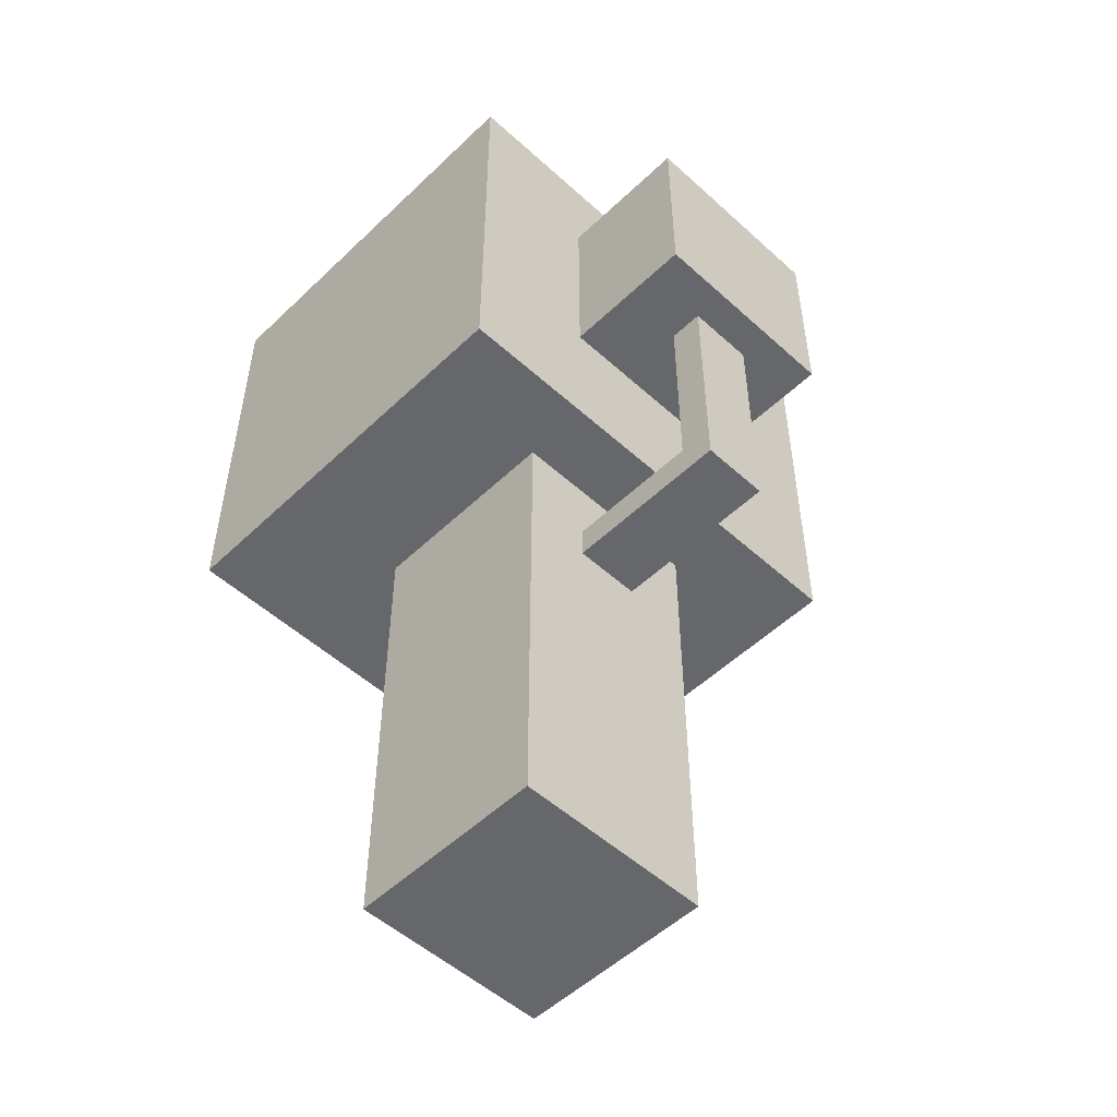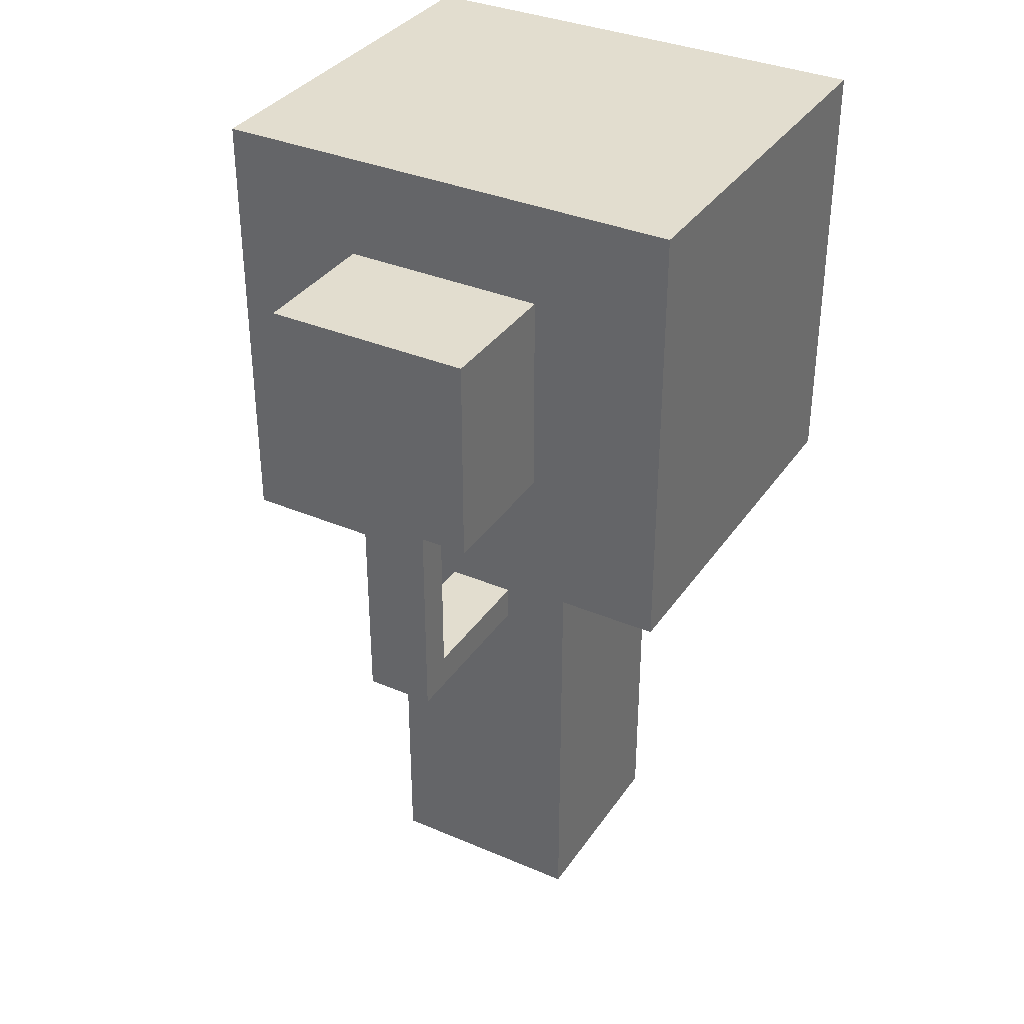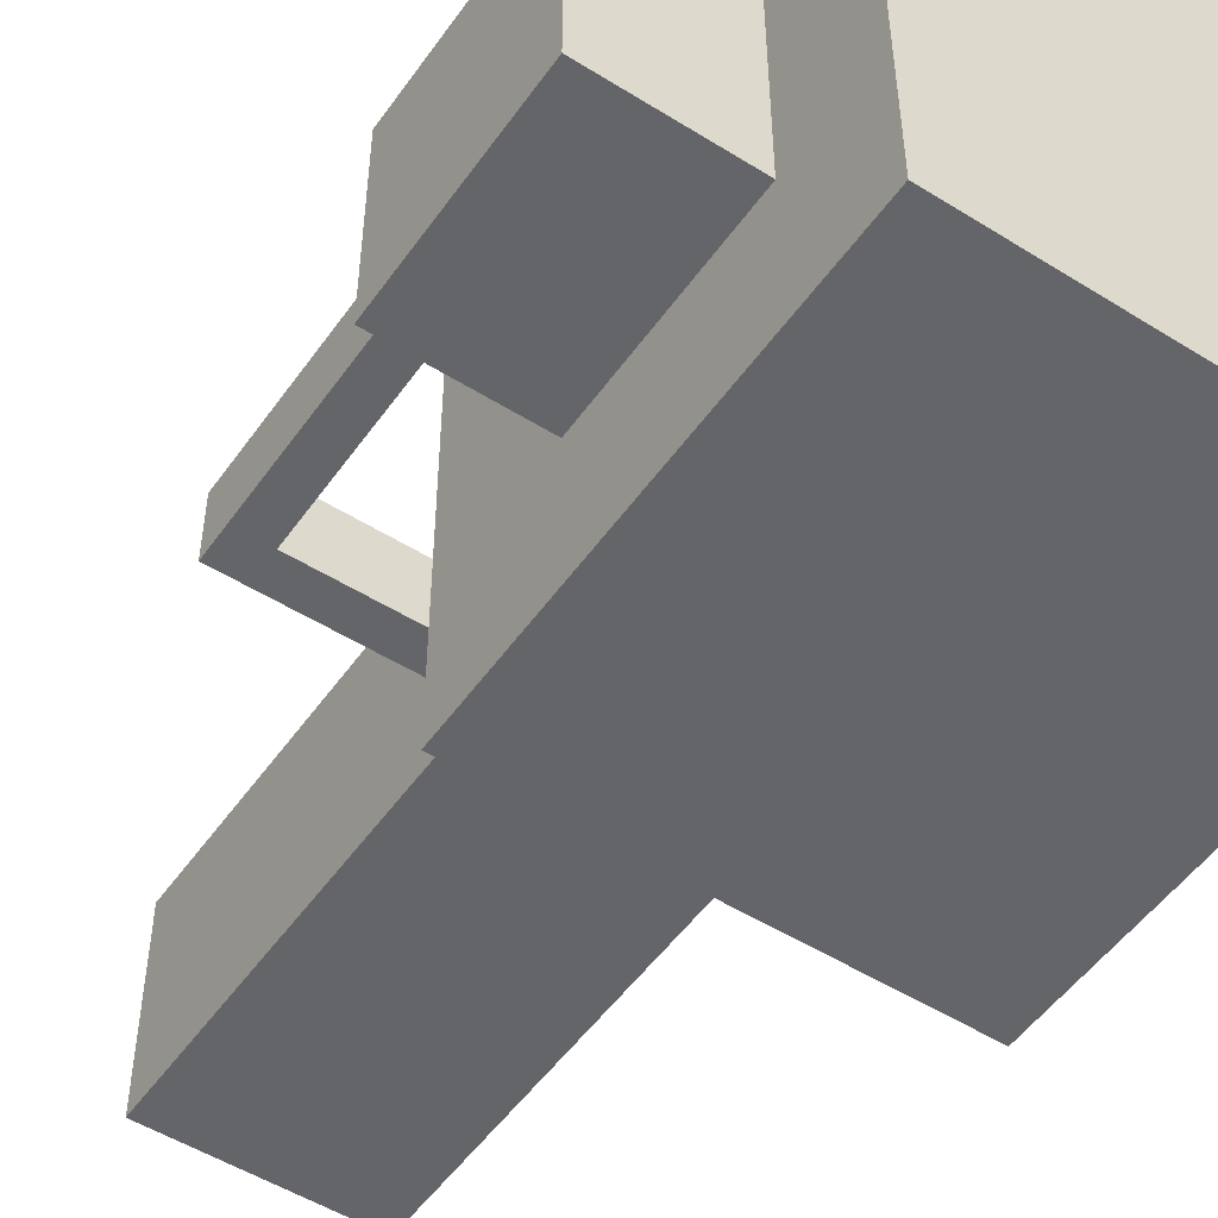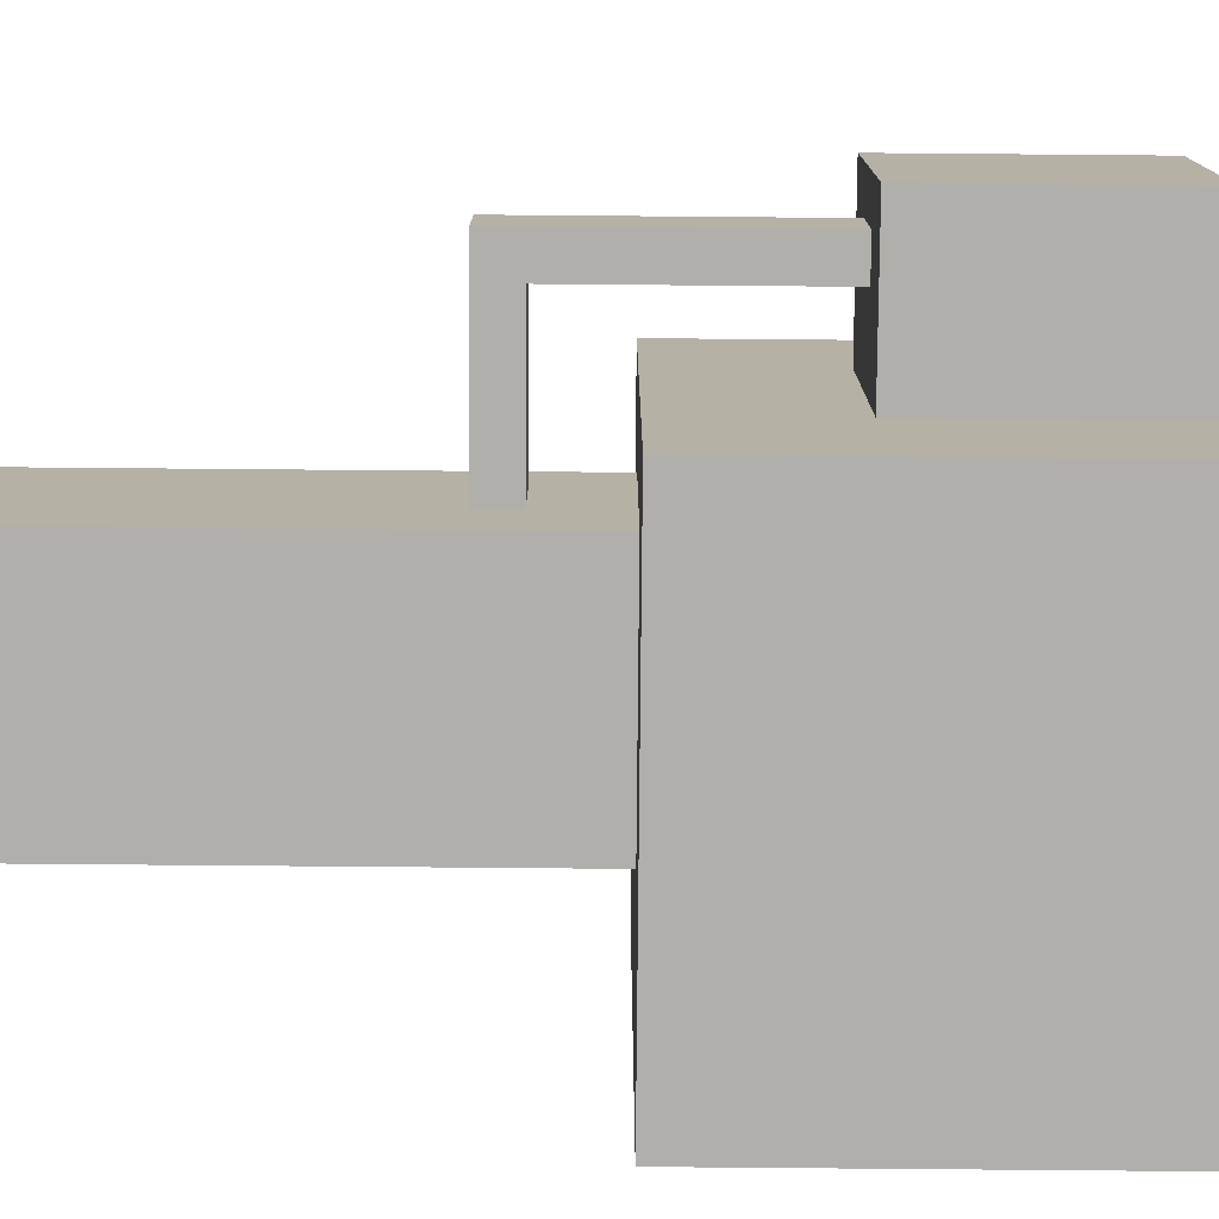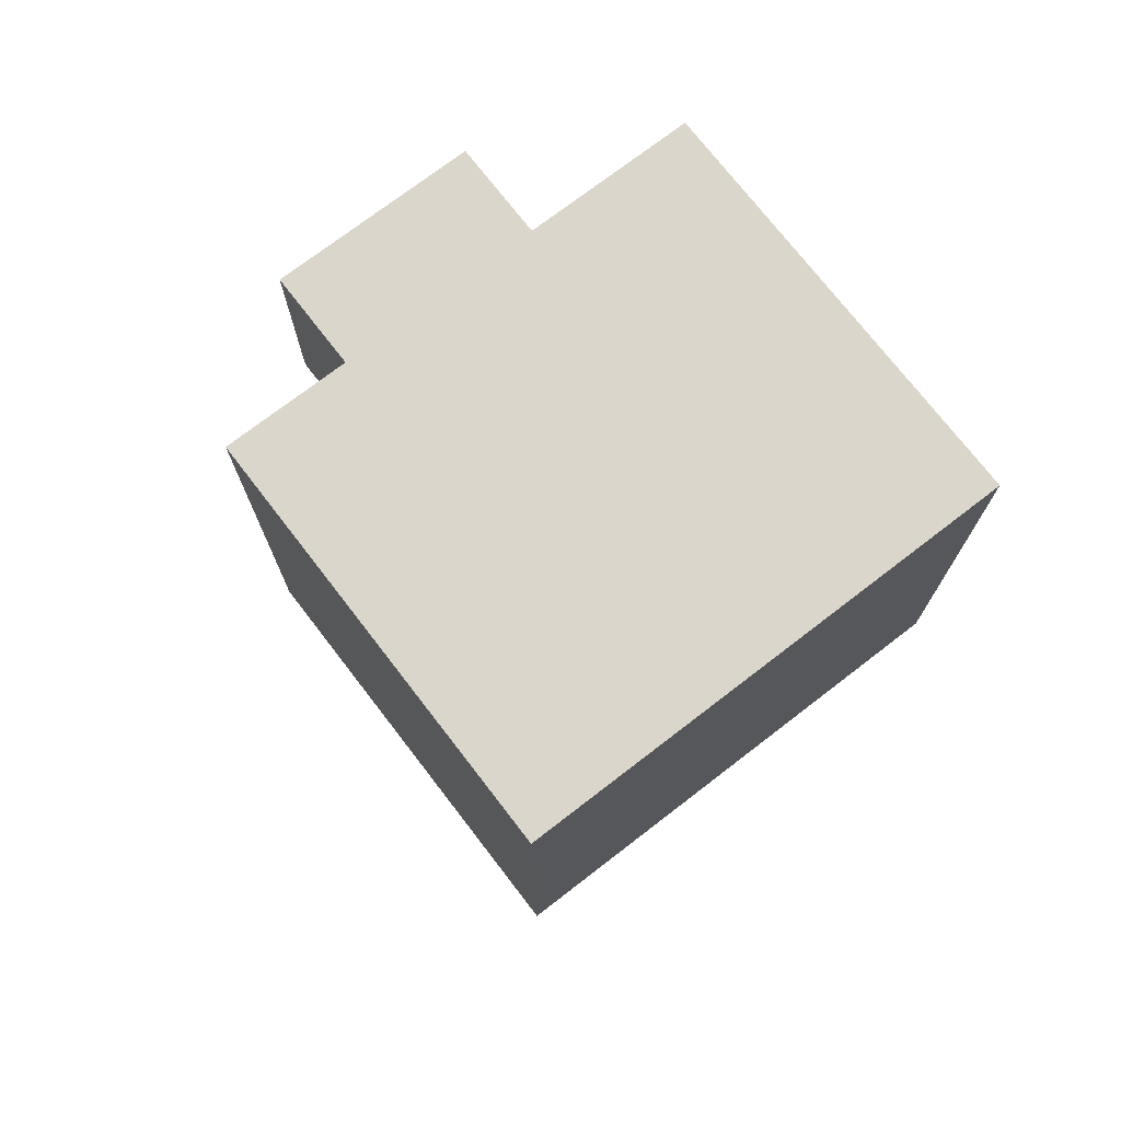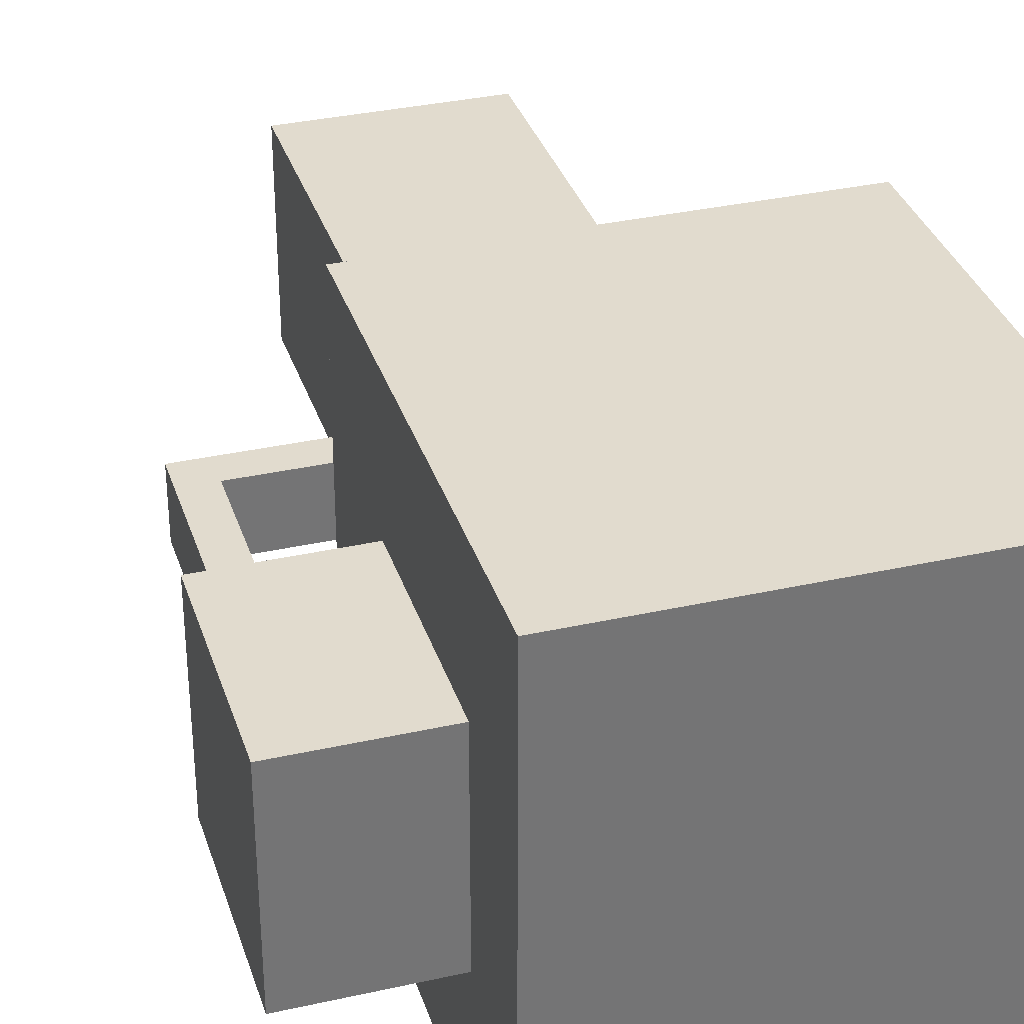
<metadata>
{"format":"obj","ext":"obj","renderer":"f3d","projection":"perspective","resolution":1024,"background":"white","views":[{"elev":-52.2,"azim":45.7,"up":"+Y"},{"elev":35.0,"azim":119.6,"up":"+Y"},{"elev":-51.5,"azim":145.8,"up":"+Z"},{"elev":-78.2,"azim":89.5,"up":"+Z"},{"elev":73.8,"azim":-127.6,"up":"+Y"},{"elev":33.9,"azim":163.1,"up":"+Z"}]}
</metadata>
<code>
o
v -0.7 -0.1 0.7
v -0.7 -0.1 -0.7
v -0.7 0.1 0.6
v -0.7 0.1 0.5
v -0.7 0.2 0.6
v -0.7 0.2 0.5
v -0.7 0.3 0.1
v -0.7 0.3 0
v -0.7 0.4 0.1
v -0.7 0.4 0
v -0.7 0.4 -0.4
v -0.7 0.4 -0.5
v -0.7 0.5 -0.4
v -0.7 0.5 -0.5
v -0.7 0.6 -0.1
v -0.7 0.6 -0.2
v -0.7 0.7 0.4
v -0.7 0.7 0.3
v -0.7 0.7 -0.1
v -0.7 0.7 -0.2
v -0.7 0.8 0.4
v -0.7 0.8 0.3
v -0.7 1 0.2
v -0.7 1 0.1
v -0.7 1 -0.4
v -0.7 1 -0.5
v -0.7 1.1 0.2
v -0.7 1.1 0.1
v -0.7 1.1 -0.4
v -0.7 1.1 -0.5
v -0.7 1.2 0.7
v -0.7 1.2 -0.7
v -0.3 -1.5 0.3
v -0.3 -1.5 -0.3
v -0.3 -0.1 0.3
v -0.3 -0.1 -0.3
v 0.7 -0.3 0.1
v 0.7 -0.3 -0.1
v 0.7 0.3 0.1
v 0.7 0.3 -0.1
v 0.3 -1.5 0.3
v 0.3 -1.5 -0.3
v 0.3 -0.4 0.1
v 0.3 -0.4 -0.1
v 0.3 -0.3 0.1
v 0.3 -0.3 -0.1
v 0.3 -0.1 0.3
v 0.3 -0.1 -0.3
v 0.5 -0.1 0.7
v 0.5 -0.1 -0.7
v 0.5 0.3 0.3
v 0.5 0.3 -0.3
v 0.5 0.9 0.3
v 0.5 0.9 -0.3
v 0.5 1.2 0.7
v 0.5 1.2 -0.7
v 0.8 -0.4 0.1
v 0.8 -0.4 -0.1
v 0.8 0.3 0.1
v 0.8 0.3 -0.1
v 0.9 0.3 0.3
v 0.9 0.3 -0.3
v 0.9 0.9 0.3
v 0.9 0.9 -0.3
v -0.7 -0.1 0.7
v -0.7 1.2 0.7
v -0.4 0.6 0.7
v -0.4 0.7 0.7
v -0.3 0.6 0.7
v -0.3 0.7 0.7
v -0.2 0.2 0.7
v -0.2 0.3 0.7
v -0.1 0.2 0.7
v -0.1 0.3 0.7
v -0.1 0.8 0.7
v -0.1 0.9 0.7
v 0 0.4 0.7
v 0 0.5 0.7
v 0 0.8 0.7
v 0 0.9 0.7
v 0.1 0.4 0.7
v 0.1 0.5 0.7
v 0.2 0.1 0.7
v 0.2 0.2 0.7
v 0.3 0.1 0.7
v 0.3 0.2 0.7
v 0.3 0.6 0.7
v 0.3 0.7 0.7
v 0.4 0.6 0.7
v 0.4 0.7 0.7
v 0.5 -0.1 0.7
v 0.5 1.2 0.7
v -0.3 -1.5 0.3
v -0.3 -0.1 0.3
v 0.3 -1.5 0.3
v 0.3 -0.1 0.3
v 0.5 0.3 0.3
v 0.5 0.9 0.3
v 0.9 0.3 0.3
v 0.9 0.9 0.3
v 0.3 -0.4 0.1
v 0.3 -0.3 0.1
v 0.7 -0.3 0.1
v 0.7 0.3 0.1
v 0.8 -0.4 0.1
v 0.8 0.3 0.1
v 0.3 -0.4 -0.1
v 0.3 -0.3 -0.1
v 0.7 -0.3 -0.1
v 0.7 0.3 -0.1
v 0.8 -0.4 -0.1
v 0.8 0.3 -0.1
v -0.3 -1.5 -0.3
v -0.3 -0.1 -0.3
v 0.3 -1.5 -0.3
v 0.3 -0.1 -0.3
v 0.5 0.3 -0.3
v 0.5 0.9 -0.3
v 0.9 0.3 -0.3
v 0.9 0.9 -0.3
v -0.7 -0.1 -0.7
v -0.7 1.2 -0.7
v -0.4 0 -0.7
v -0.4 0.1 -0.7
v -0.4 0.6 -0.7
v -0.4 0.7 -0.7
v -0.3 0 -0.7
v -0.3 0.1 -0.7
v -0.3 0.6 -0.7
v -0.3 0.7 -0.7
v -0.1 0.5 -0.7
v -0.1 0.6 -0.7
v 0 0.3 -0.7
v 0 0.4 -0.7
v 0 0.5 -0.7
v 0 0.6 -0.7
v 0 0.9 -0.7
v 0 1 -0.7
v 0.1 0.3 -0.7
v 0.1 0.4 -0.7
v 0.1 0.9 -0.7
v 0.1 1 -0.7
v 0.3 0.6 -0.7
v 0.3 0.7 -0.7
v 0.4 0.6 -0.7
v 0.4 0.7 -0.7
v 0.5 -0.1 -0.7
v 0.5 1.2 -0.7
v -0.3 -1.5 0.3
v 0.3 -1.5 0.3
v -0.3 -1.5 -0.3
v 0.3 -1.5 -0.3
v 0.3 -0.4 0.1
v 0.8 -0.4 0.1
v 0.3 -0.4 -0.1
v 0.8 -0.4 -0.1
v -0.7 -0.1 0.7
v 0.5 -0.1 0.7
v -0.3 -0.1 0.3
v 0.3 -0.1 0.3
v -0.3 -0.1 -0.3
v 0.3 -0.1 -0.3
v -0.7 -0.1 -0.7
v 0.5 -0.1 -0.7
v 0.5 0.3 0.3
v 0.9 0.3 0.3
v 0.7 0.3 0.1
v 0.8 0.3 0.1
v 0.7 0.3 -0.1
v 0.8 0.3 -0.1
v 0.5 0.3 -0.3
v 0.9 0.3 -0.3
v 0.3 -0.3 0.1
v 0.7 -0.3 0.1
v 0.3 -0.3 -0.1
v 0.7 -0.3 -0.1
v 0.5 0.9 0.3
v 0.9 0.9 0.3
v 0.5 0.9 -0.3
v 0.9 0.9 -0.3
v -0.7 1.2 0.7
v 0.5 1.2 0.7
v -0.7 1.2 -0.7
v 0.5 1.2 -0.7
f 3 2 1
f 4 2 3
f 5 3 1
f 5 4 3
f 6 2 4
f 6 4 5
f 7 6 5
f 7 2 6
f 8 2 7
f 9 7 5
f 9 8 7
f 10 2 8
f 10 8 9
f 11 2 10
f 12 2 11
f 13 10 9
f 13 11 10
f 13 12 11
f 14 2 12
f 14 12 13
f 15 13 9
f 15 14 13
f 16 14 15
f 17 9 5
f 17 15 9
f 18 15 17
f 19 16 15
f 19 15 18
f 20 14 16
f 20 16 19
f 21 18 17
f 21 17 5
f 22 19 18
f 22 18 21
f 22 20 19
f 23 22 21
f 23 20 22
f 24 20 23
f 25 14 20
f 25 20 24
f 26 2 14
f 26 14 25
f 27 24 23
f 27 23 21
f 28 25 24
f 28 24 27
f 29 26 25
f 29 25 28
f 30 2 26
f 30 26 29
f 31 5 1
f 31 21 5
f 31 30 29
f 31 28 27
f 31 29 28
f 31 27 21
f 32 2 30
f 32 30 31
f 35 34 33
f 36 34 35
f 39 38 37
f 40 38 39
f 41 42 43
f 43 42 44
f 41 43 45
f 44 42 46
f 41 45 47
f 45 46 47
f 46 42 48
f 47 46 48
f 49 50 51
f 51 50 52
f 49 51 53
f 52 50 54
f 49 53 55
f 53 54 55
f 54 50 56
f 55 54 56
f 57 58 59
f 59 58 60
f 61 62 63
f 63 62 64
f 67 66 65
f 68 66 67
f 69 67 65
f 69 68 67
f 70 66 68
f 70 68 69
f 71 69 65
f 71 70 69
f 72 70 71
f 73 71 65
f 73 72 71
f 74 70 72
f 74 72 73
f 75 66 70
f 75 70 74
f 76 66 75
f 77 74 73
f 77 75 74
f 78 75 77
f 79 76 75
f 79 75 78
f 80 66 76
f 80 76 79
f 81 78 77
f 81 77 73
f 82 79 78
f 82 78 81
f 82 80 79
f 83 81 73
f 83 73 65
f 83 82 81
f 84 82 83
f 85 83 65
f 85 84 83
f 86 82 84
f 86 84 85
f 87 80 82
f 87 82 86
f 88 80 87
f 89 86 85
f 89 87 86
f 89 88 87
f 90 80 88
f 90 88 89
f 91 89 85
f 91 85 65
f 91 90 89
f 92 80 90
f 92 90 91
f 92 66 80
f 95 94 93
f 96 94 95
f 99 98 97
f 100 98 99
f 103 102 101
f 105 103 101
f 105 104 103
f 106 104 105
f 107 108 109
f 107 109 111
f 109 110 111
f 111 110 112
f 113 114 115
f 115 114 116
f 117 118 119
f 119 118 120
f 121 122 123
f 123 122 124
f 124 122 125
f 125 122 126
f 121 123 127
f 123 124 127
f 124 125 128
f 127 124 128
f 125 126 129
f 128 125 129
f 126 122 130
f 129 126 130
f 128 129 131
f 127 128 131
f 129 130 131
f 131 130 132
f 127 131 133
f 133 131 134
f 131 132 135
f 134 131 135
f 132 130 136
f 135 132 136
f 130 122 137
f 136 130 137
f 137 122 138
f 133 134 139
f 127 133 139
f 135 136 140
f 139 134 140
f 134 135 140
f 136 137 140
f 137 138 141
f 140 137 141
f 138 122 142
f 141 138 142
f 139 140 143
f 140 141 143
f 141 142 143
f 143 142 144
f 139 143 145
f 143 144 145
f 144 142 146
f 145 144 146
f 127 139 147
f 121 127 147
f 145 146 147
f 139 145 147
f 146 142 148
f 147 146 148
f 142 122 148
f 151 150 149
f 152 150 151
f 155 154 153
f 156 154 155
f 159 158 157
f 160 158 159
f 161 159 157
f 162 158 160
f 163 161 157
f 163 162 161
f 164 158 162
f 164 162 163
f 167 166 165
f 168 166 167
f 169 167 165
f 170 166 168
f 171 169 165
f 171 170 169
f 172 166 170
f 172 170 171
f 173 174 175
f 175 174 176
f 177 178 179
f 179 178 180
f 181 182 183
f 183 182 184

</code>
